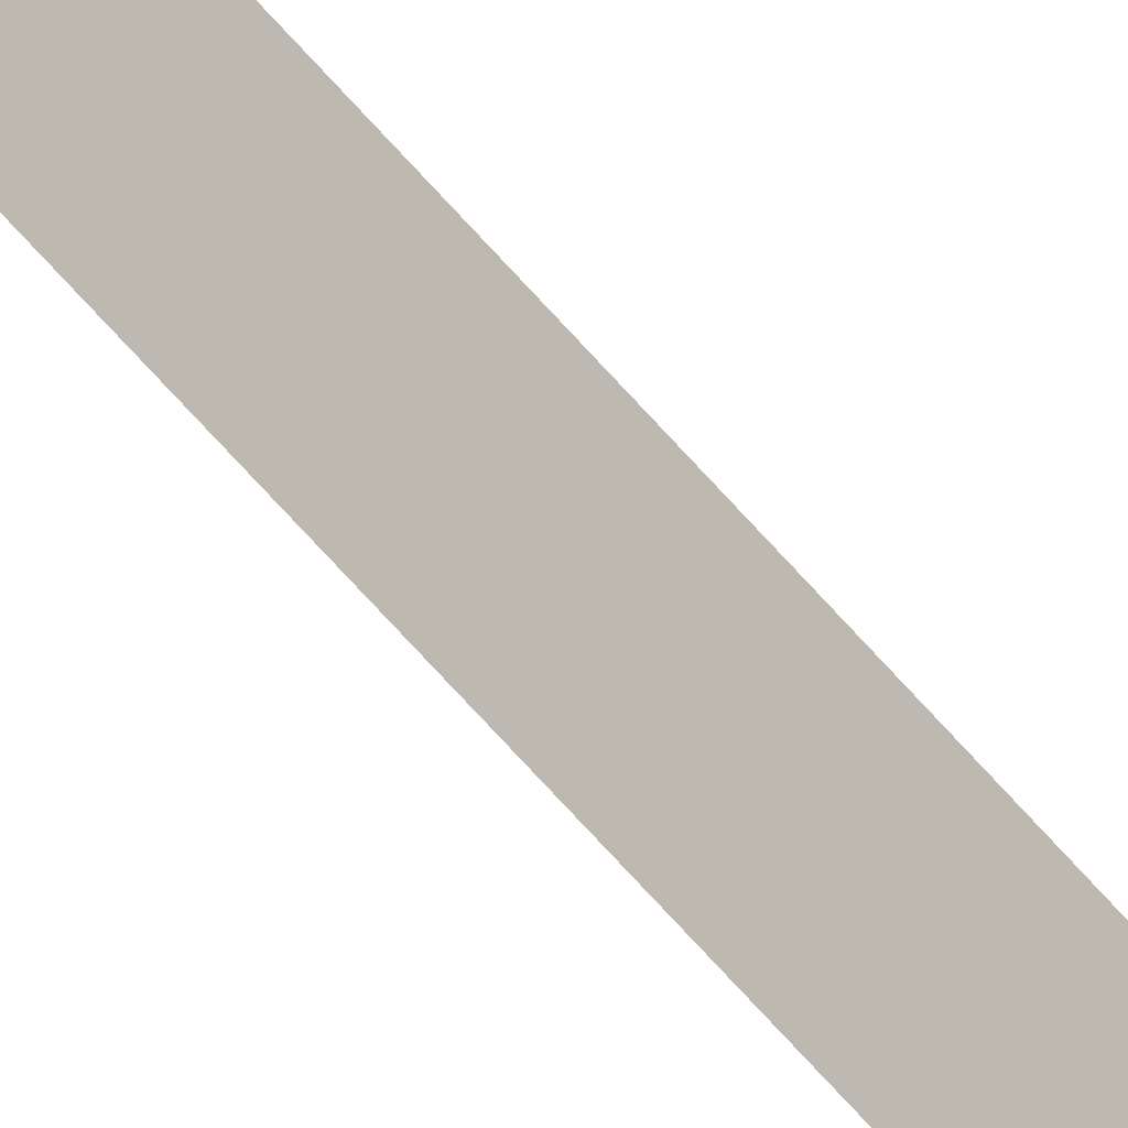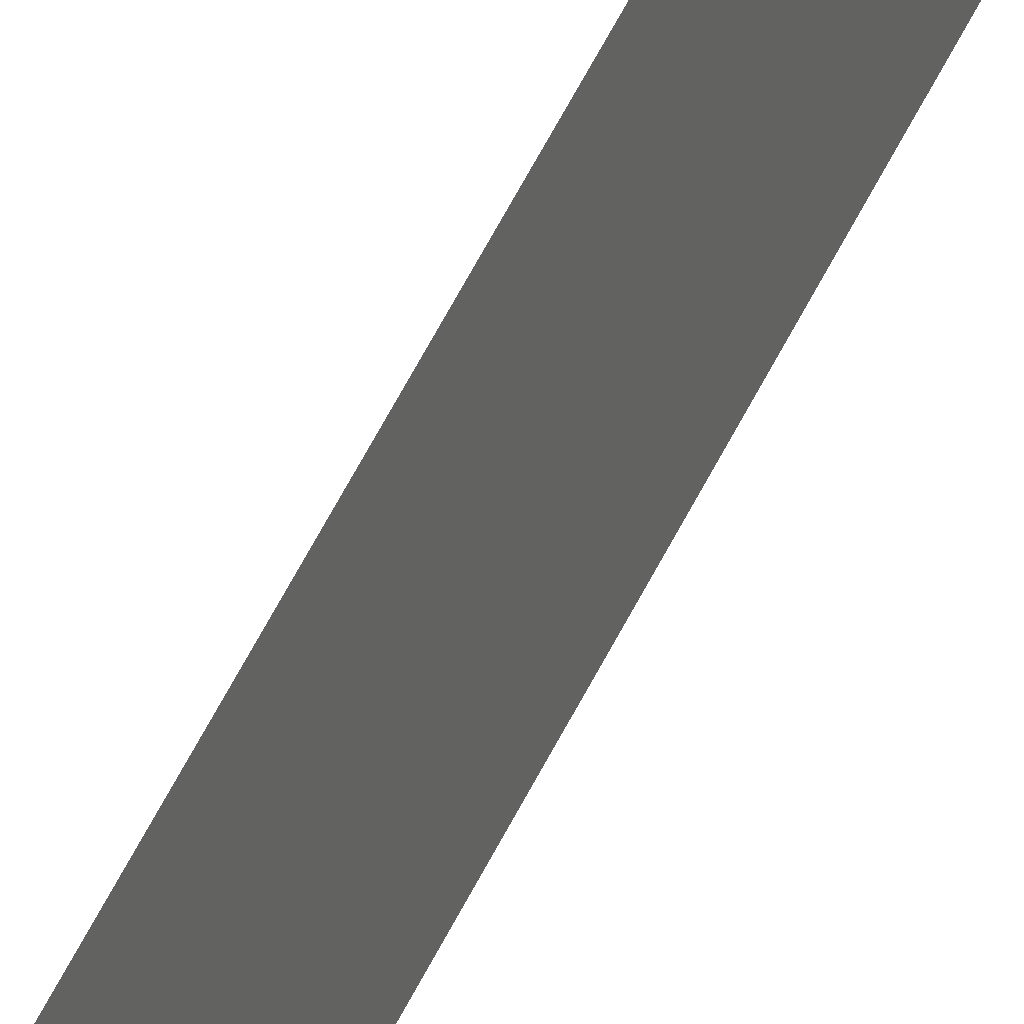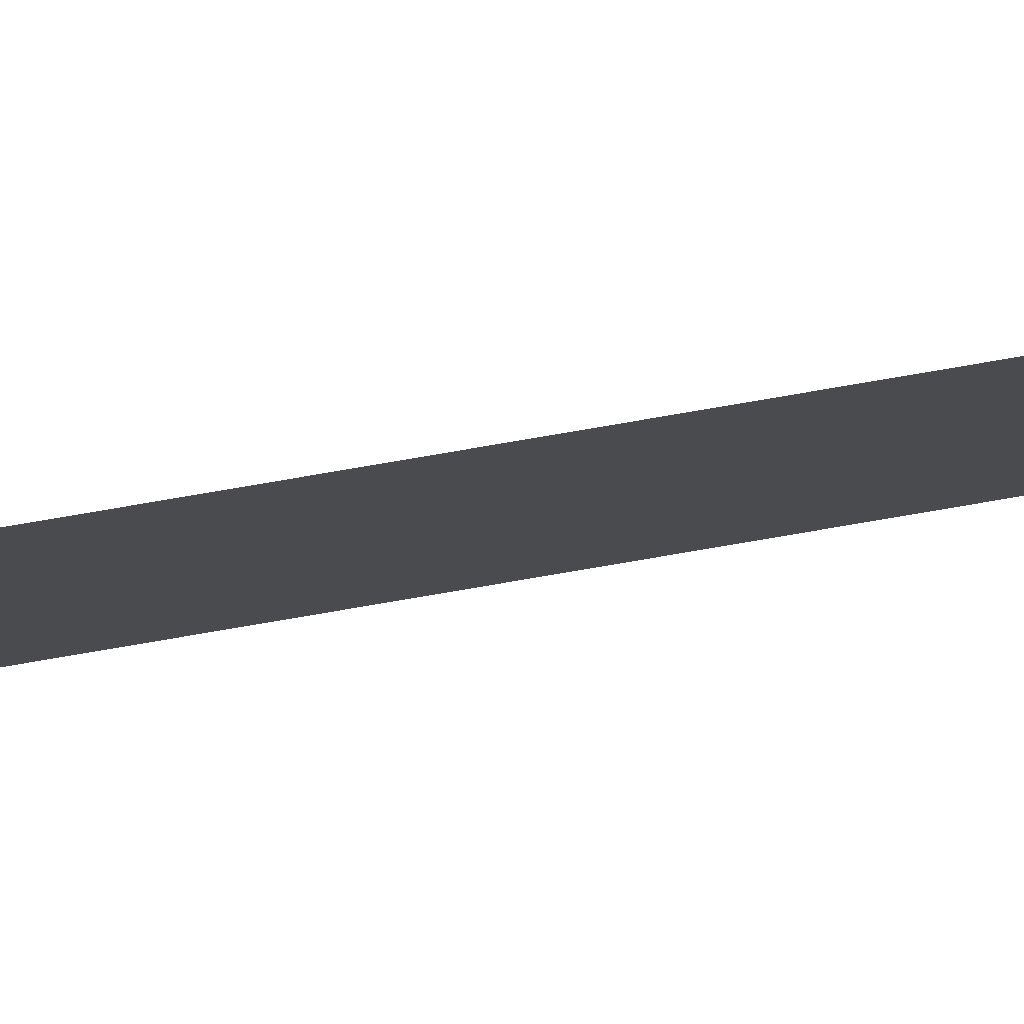
<metadata>
{"format":"obj","ext":"obj","renderer":"f3d","projection":"perspective","resolution":1024,"background":"white","views":[{"elev":-52.8,"azim":37.1,"up":"+Z"},{"elev":30.5,"azim":-163.7,"up":"+Z"},{"elev":78.8,"azim":-99.7,"up":"+Z"}]}
</metadata>
<code>
v 13.79 30.75 77.93
v 13.79 31.75 77.93
v 13.79 30.75 77.91
v 13.79 31.75 77.91
v 13.79 30.75 77.91
v 13.79 31.75 77.91
v 13.79 30.75 77.93
v 13.79 31.75 77.93
f 1 2 3
f 3 2 4
f 5 6 7
f 7 6 8

</code>
